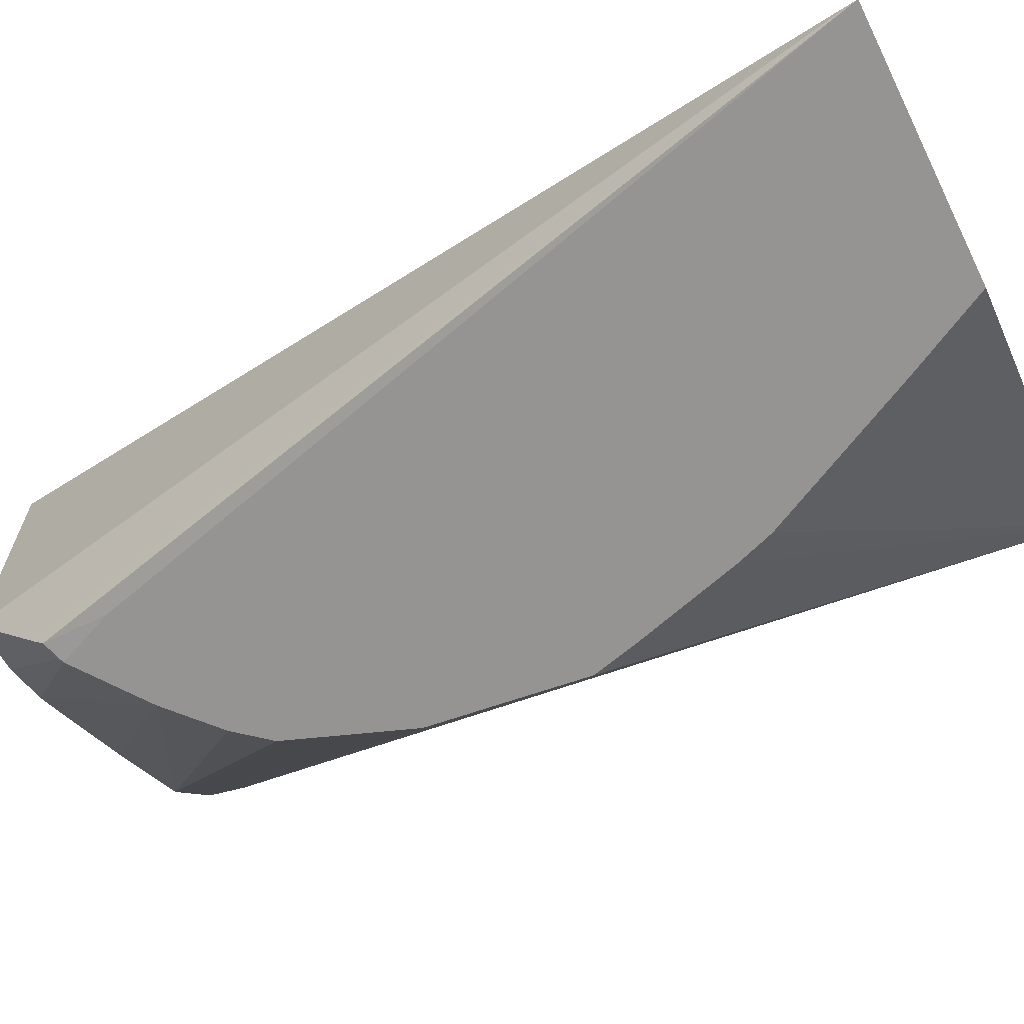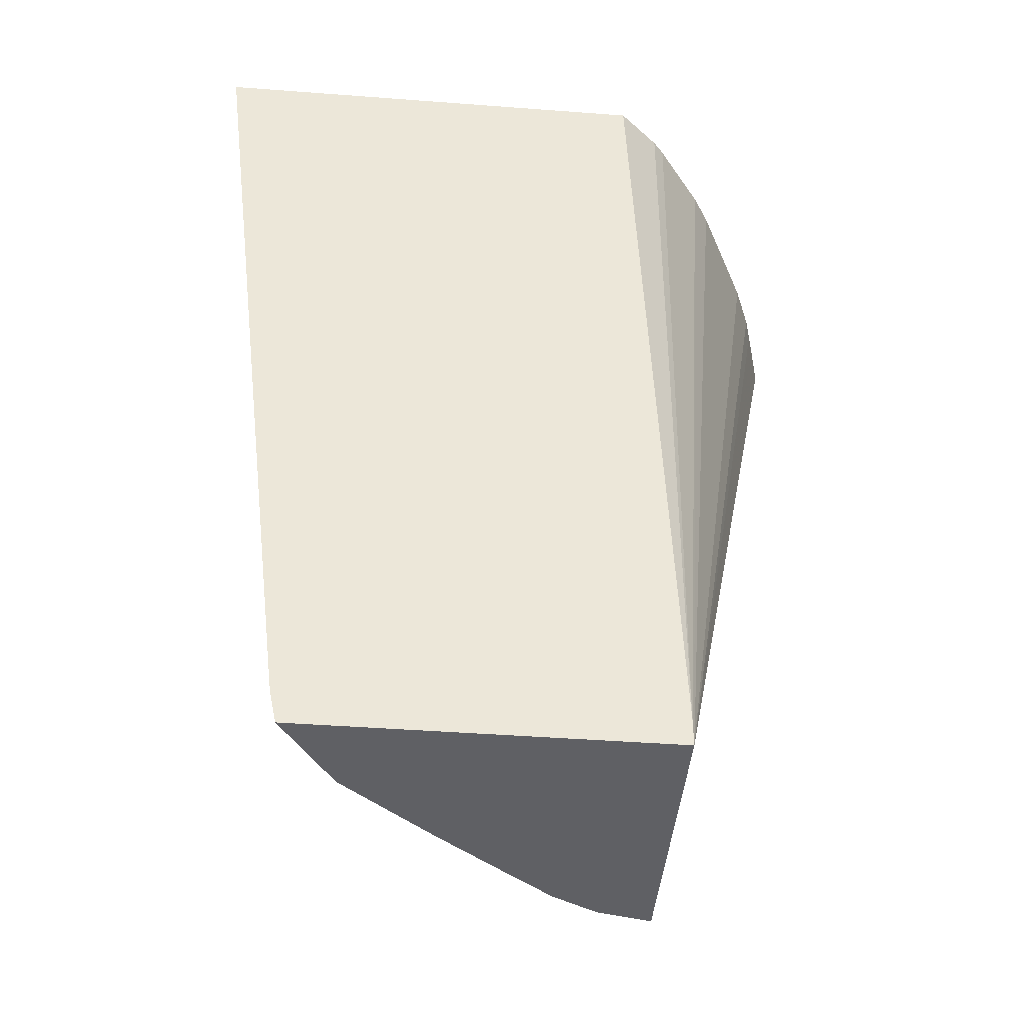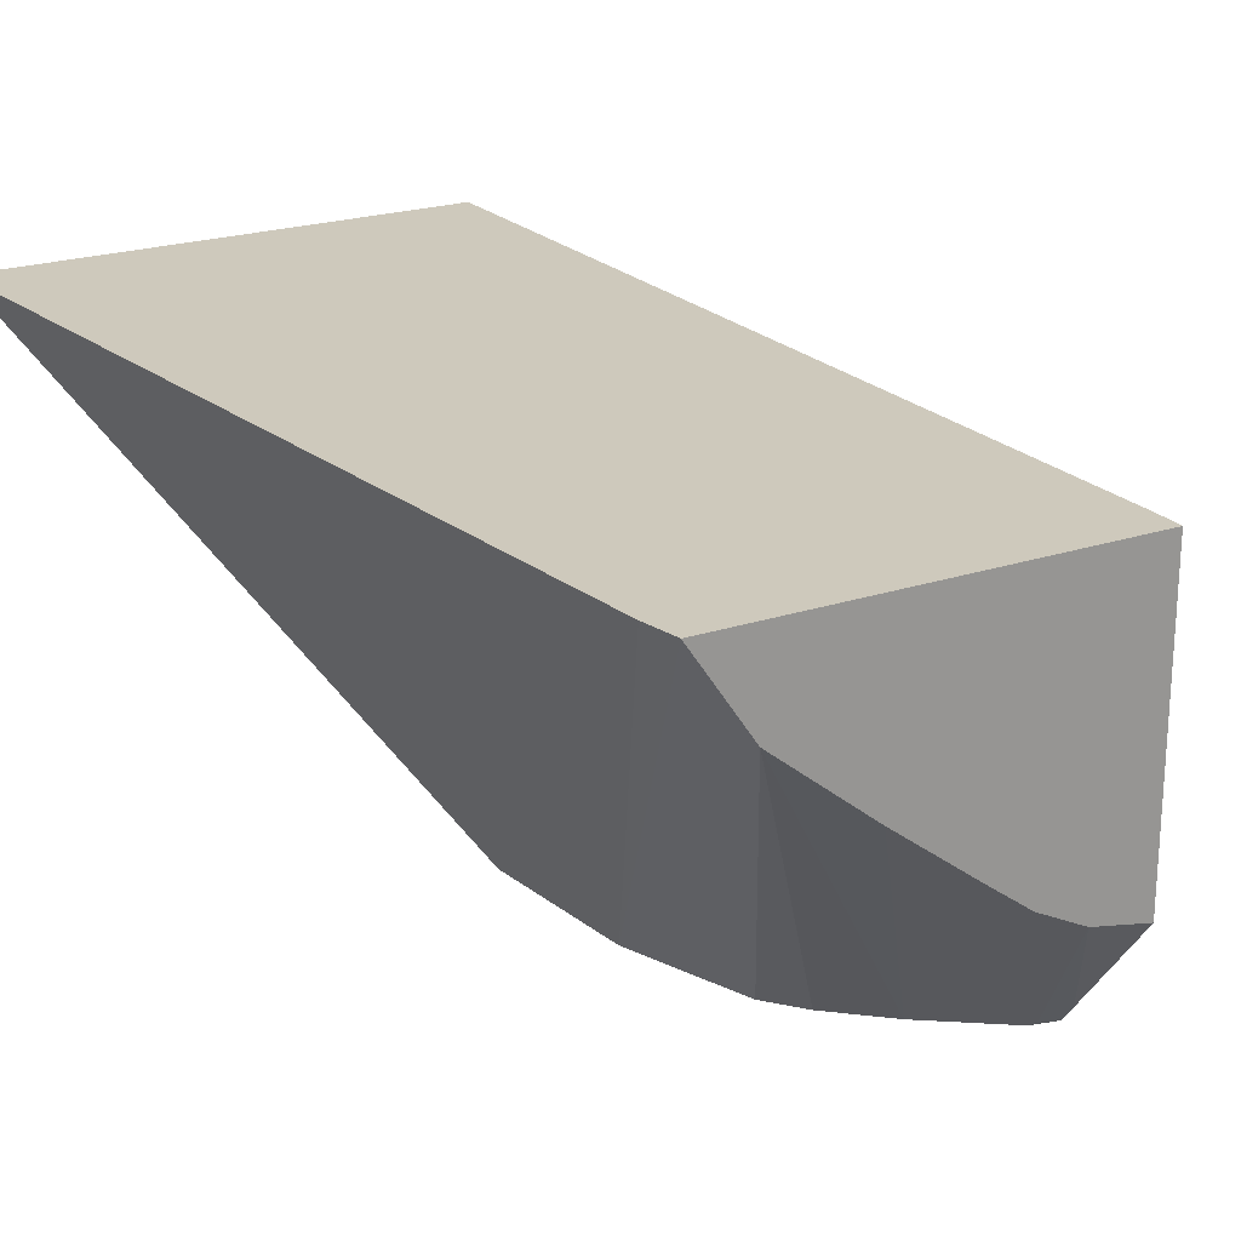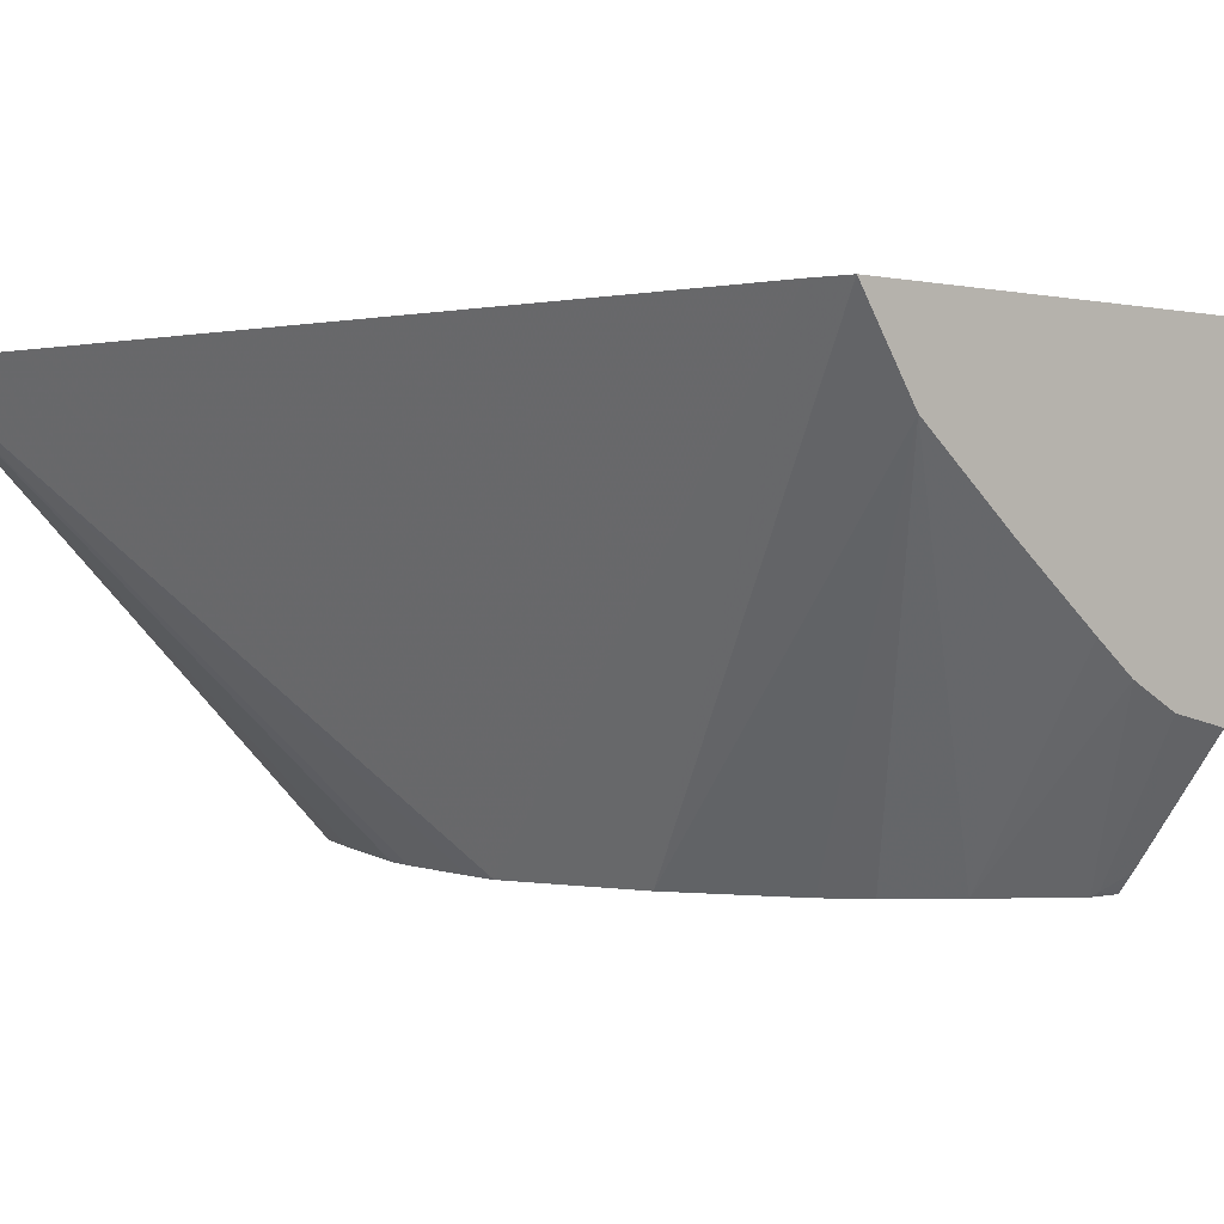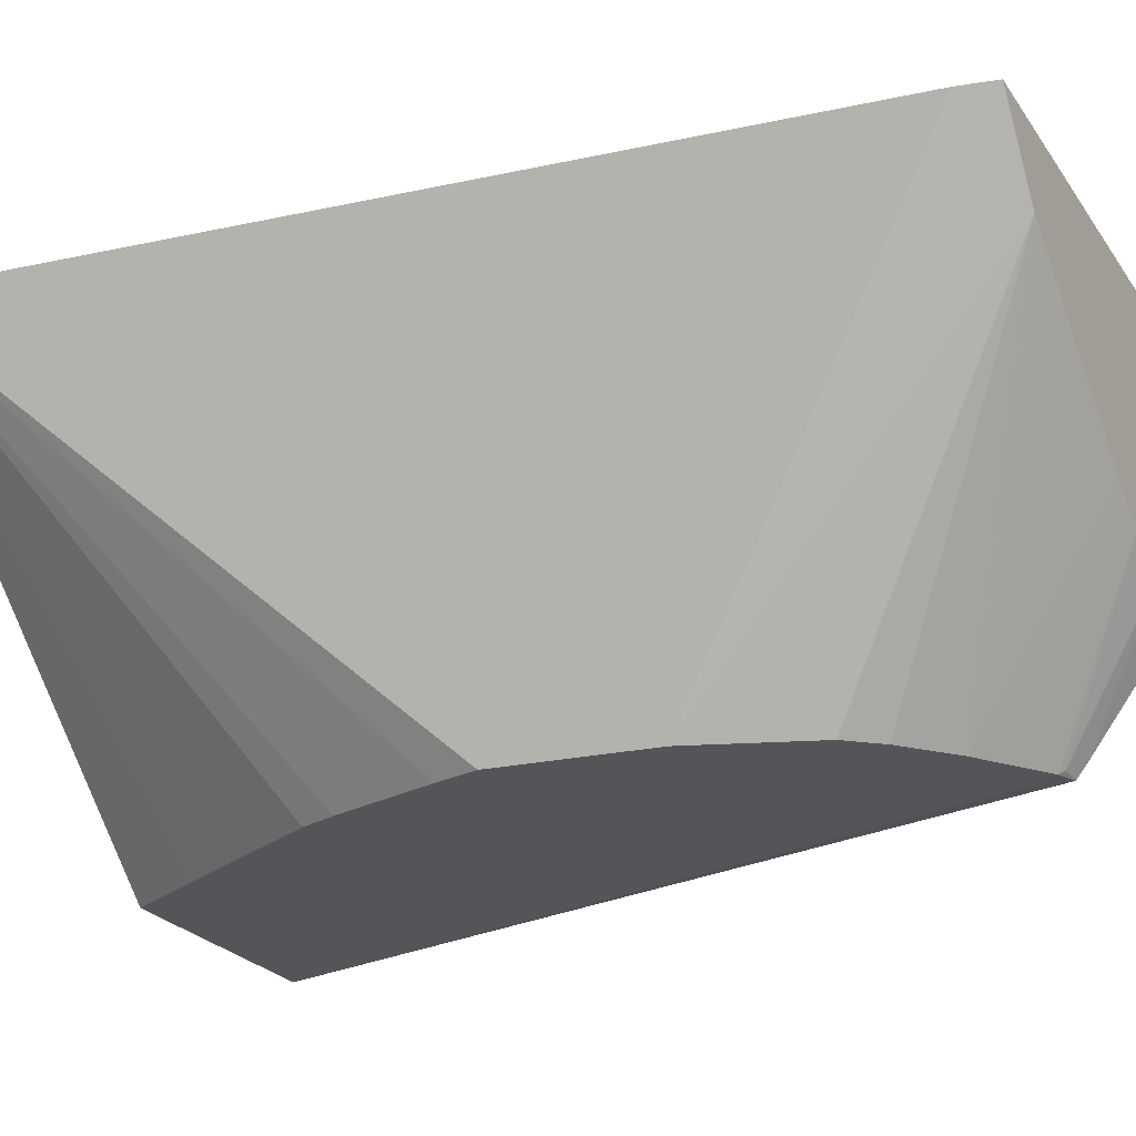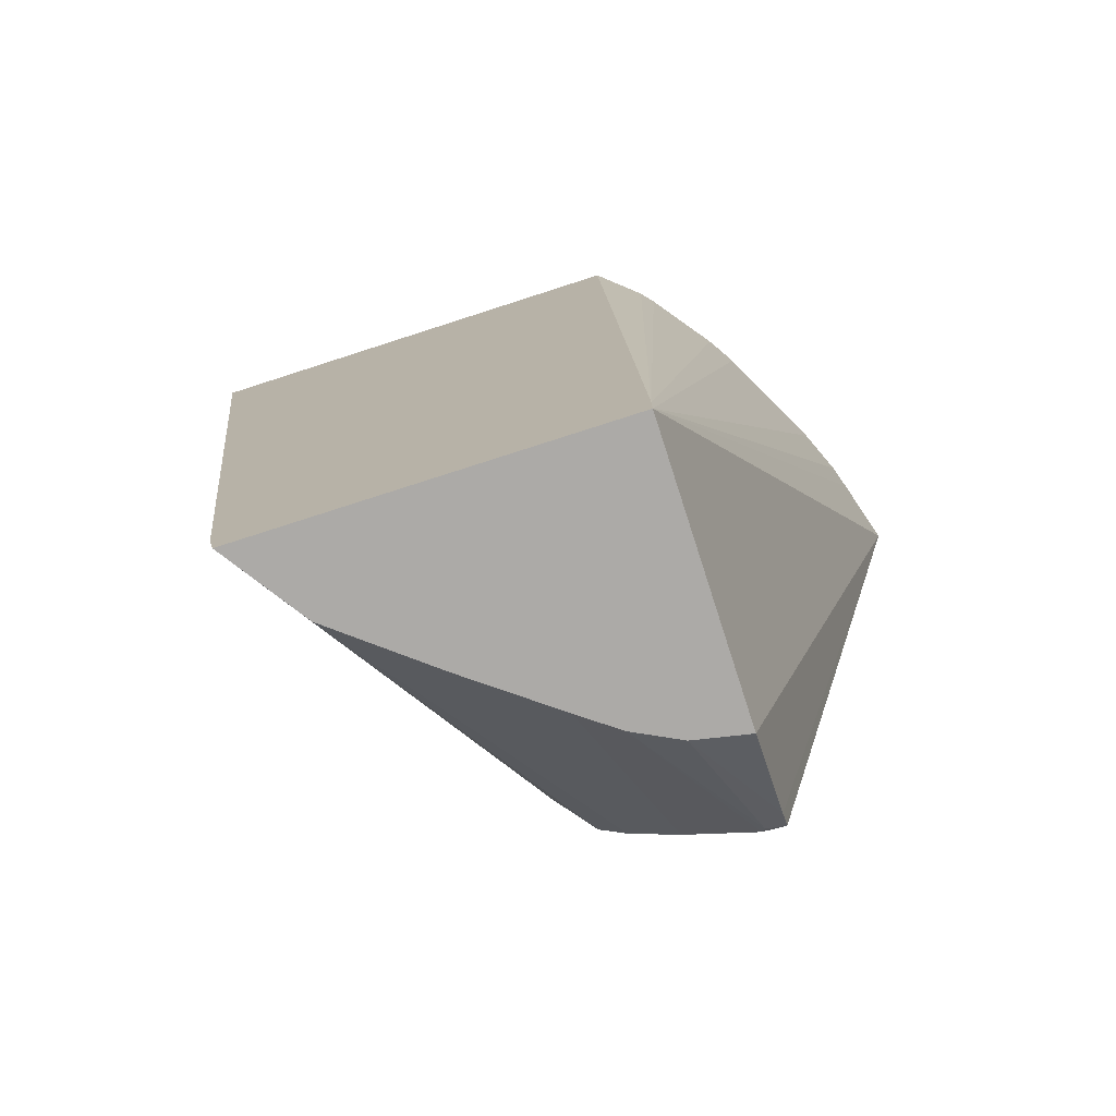
<metadata>
{"format":"obj","ext":"obj","renderer":"f3d","projection":"perspective","resolution":1024,"background":"white","views":[{"elev":-67.1,"azim":116.3,"up":"+Z"},{"elev":-43.6,"azim":-5.1,"up":"+Y"},{"elev":22.5,"azim":-29.8,"up":"+Z"},{"elev":-0.3,"azim":-42.6,"up":"+Z"},{"elev":-24.6,"azim":-63.5,"up":"+Z"},{"elev":-76.1,"azim":17.9,"up":"+Y"}]}
</metadata>
<code>
v -0.02647 0.1473 0.04914
v -0.02305 0.1473 0.04914
v -0.02328 0.1473 0.04611
v -0.0236 0.1466 0.04611
v -0.02418 0.1454 0.04611
v -0.02427 0.1452 0.04611
v -0.0245 0.1443 0.04611
v -0.02458 0.144 0.04611
v -0.02566 0.1405 0.04914
v -0.02274 0.1473 0.04887
v -0.02283 0.1405 0.04914
v -0.02134 0.1473 0.04611
v -0.02444 0.1429 0.04611
v -0.0256 0.1403 0.04914
v -0.02265 0.1473 0.04877
v -0.02283 0.1403 0.04914
v -0.02228 0.1473 0.04827
v -0.02283 0.1403 0.04702
v -0.02283 0.1409 0.04624
v -0.02283 0.141 0.04612
v -0.02283 0.1414 0.04611
v -0.0215 0.1473 0.04663
v -0.0241 0.142 0.04611
v -0.02518 0.1403 0.04852
v -0.02156 0.1473 0.04683
v -0.02171 0.1473 0.04719
v -0.02214 0.1473 0.04805
v -0.02324 0.1403 0.0471
v -0.02297 0.141 0.04614
v -0.023 0.141 0.04611
v -0.0239 0.1417 0.04611
v -0.02449 0.1403 0.04796
v -0.02353 0.1414 0.04611
v -0.02358 0.1403 0.04727
v -0.02387 0.1403 0.04749
f 1 2 10
f 1 10 15
f 1 15 17
f 1 17 27
f 1 27 26
f 1 26 25
f 1 25 22
f 1 22 12
f 1 12 3
f 1 3 4
f 1 4 5
f 1 5 6
f 1 6 7
f 1 7 8
f 1 8 9
f 1 9 14
f 1 14 16
f 1 16 11
f 1 11 2
f 2 11 10
f 3 12 21
f 3 21 30
f 3 30 33
f 3 33 31
f 3 31 23
f 3 23 13
f 3 13 8
f 3 8 7
f 3 7 6
f 3 6 5
f 3 5 4
f 8 13 9
f 9 13 14
f 10 11 15
f 11 16 17
f 11 17 15
f 12 18 19
f 12 19 20
f 12 20 21
f 12 22 16
f 12 16 18
f 13 23 24
f 13 24 14
f 14 24 32
f 14 32 35
f 14 35 34
f 14 34 28
f 14 28 18
f 14 18 16
f 16 22 25
f 16 25 26
f 16 26 27
f 16 27 17
f 18 28 19
f 19 28 29
f 19 29 20
f 20 29 30
f 20 30 21
f 23 31 24
f 24 31 33
f 24 33 32
f 28 34 29
f 29 34 30
f 30 34 33
f 32 33 35
f 33 34 35

</code>
